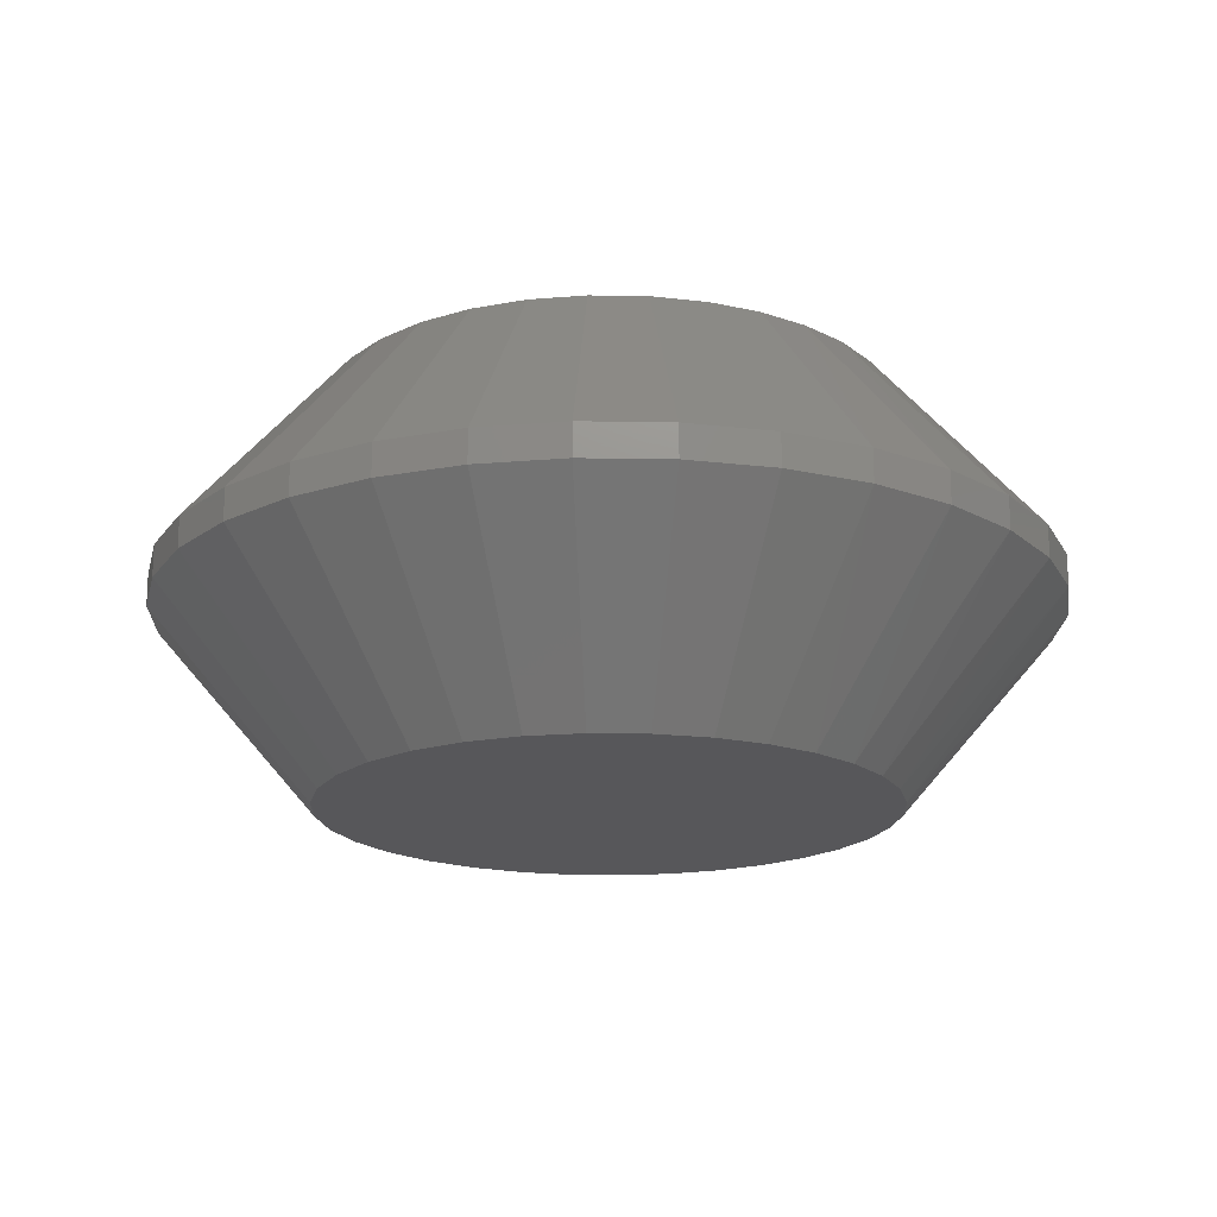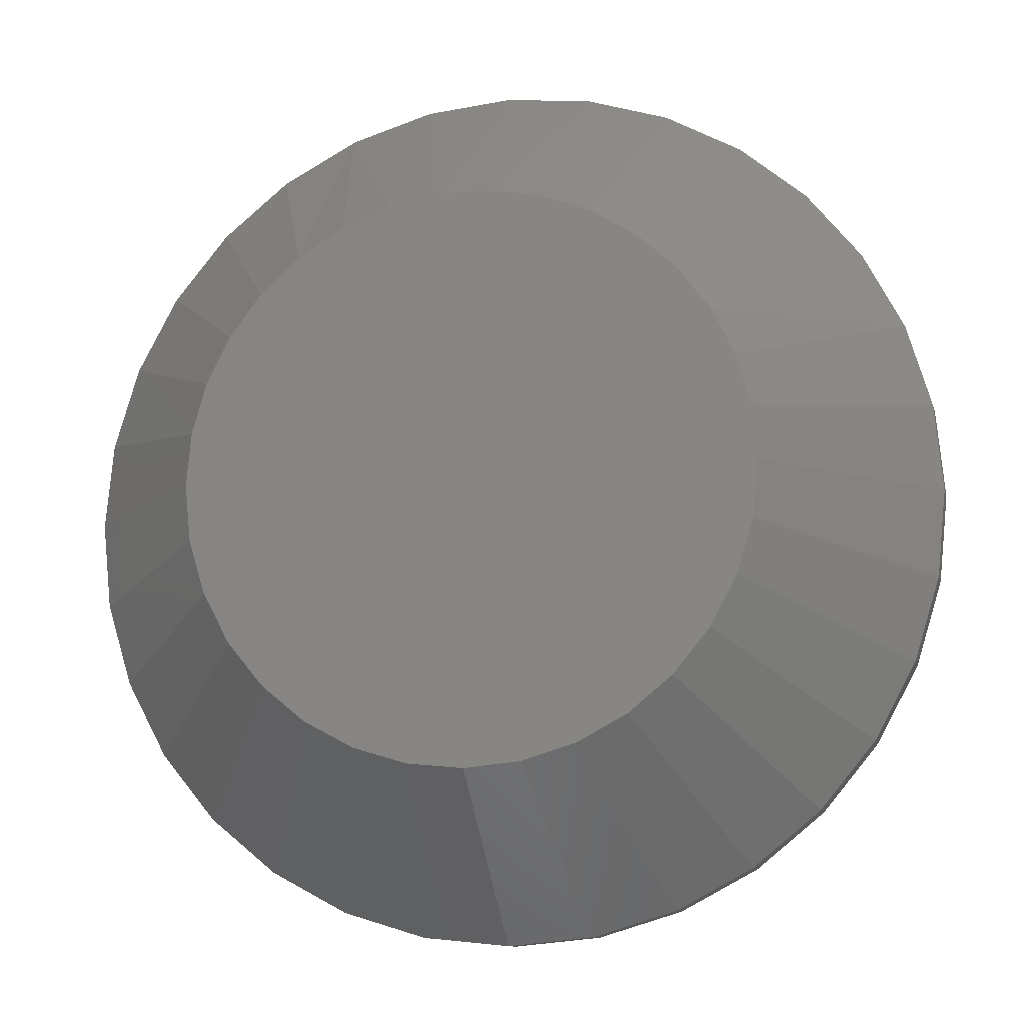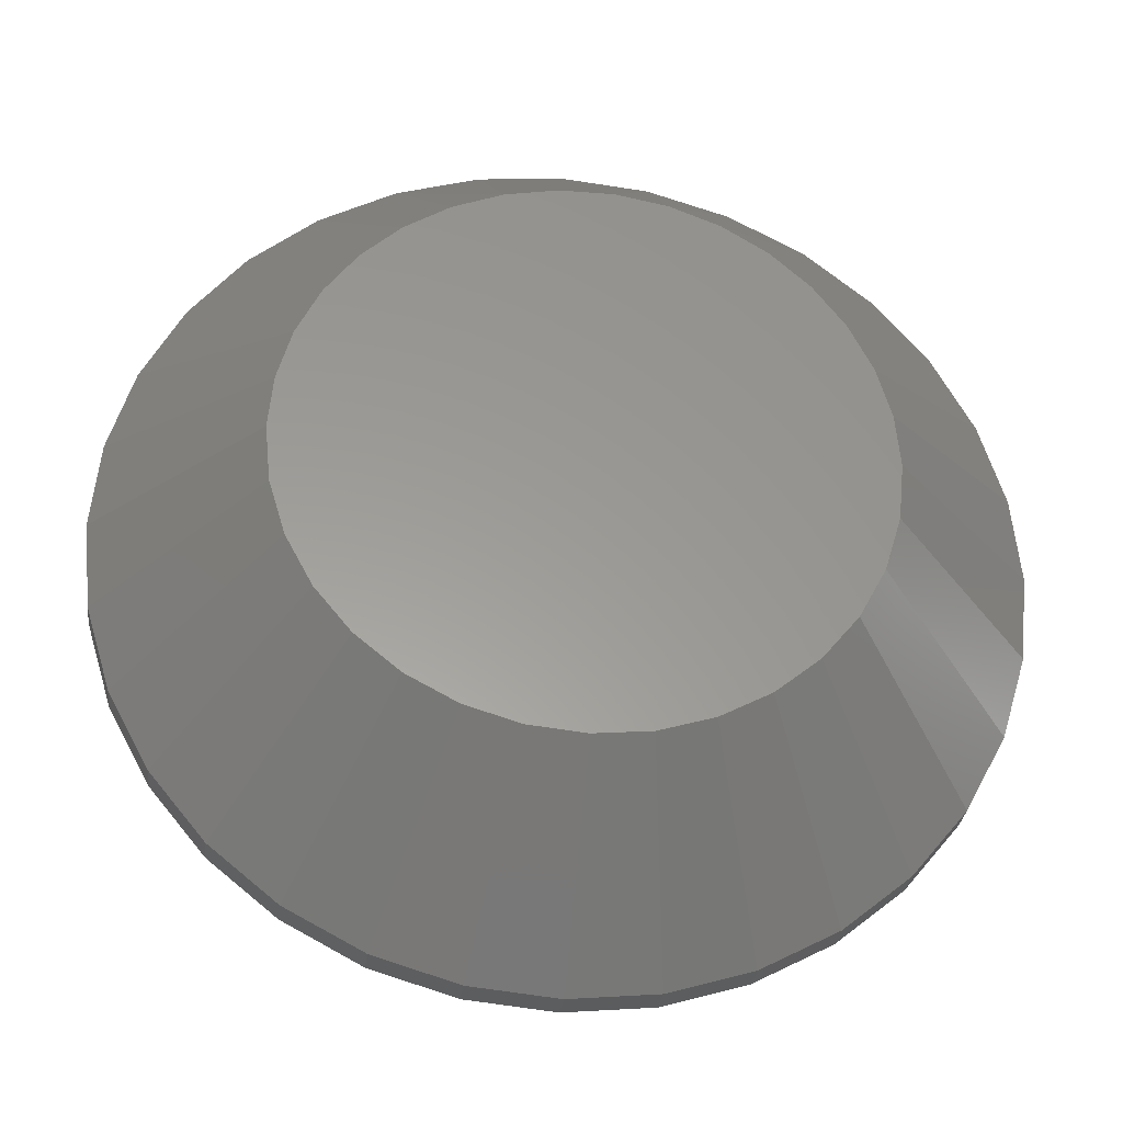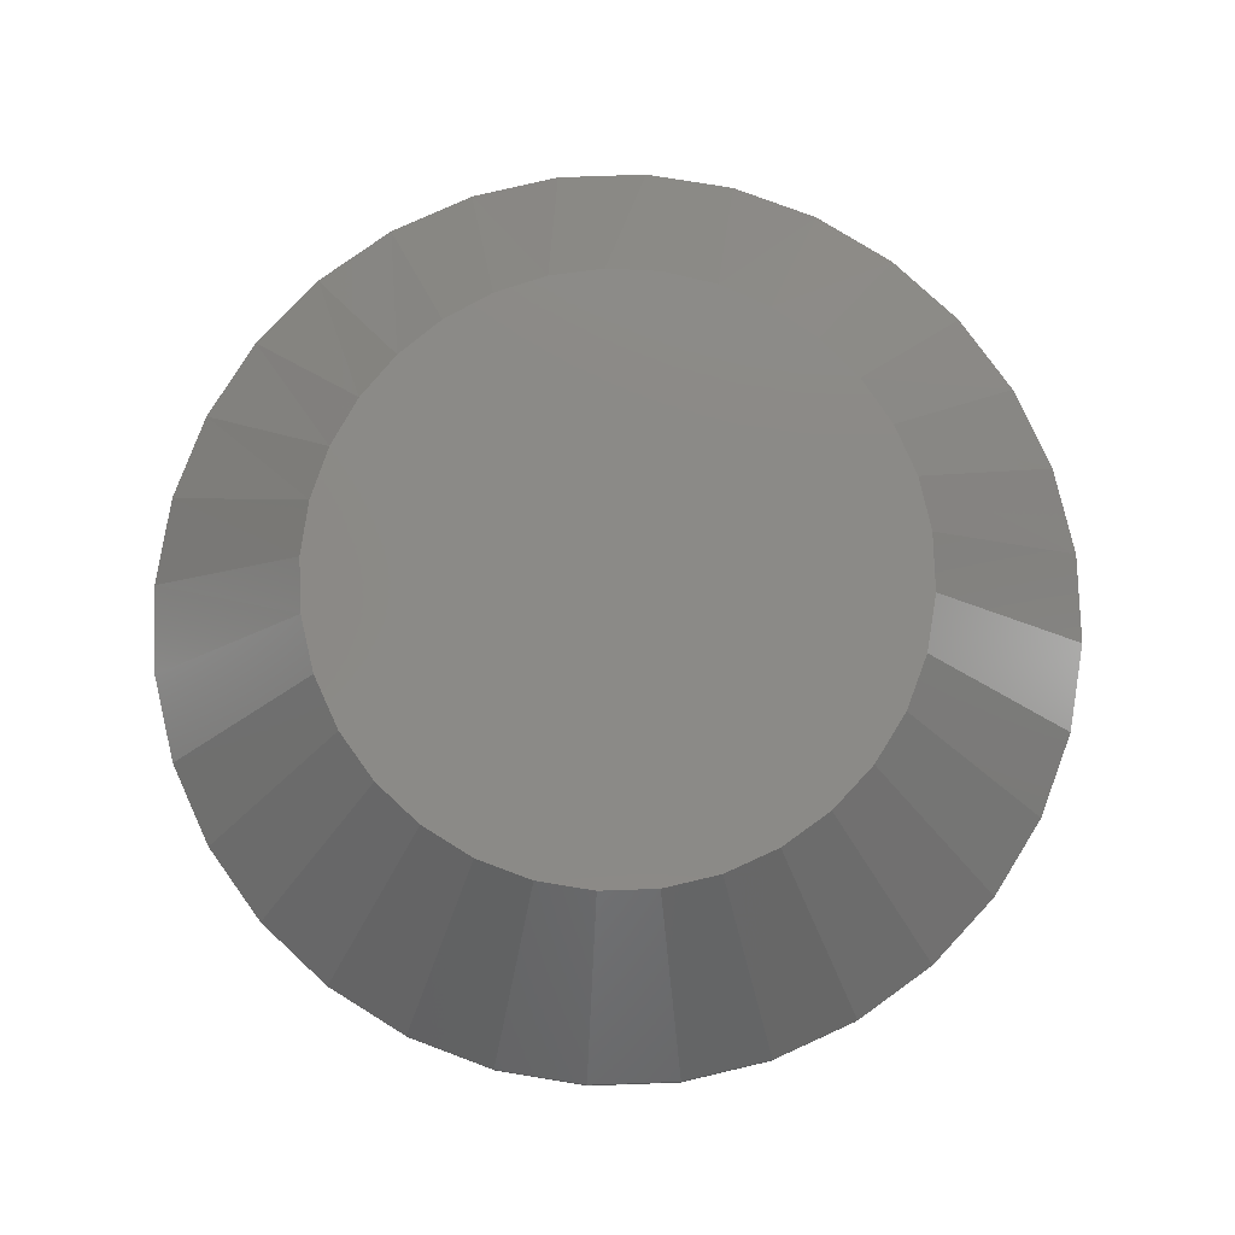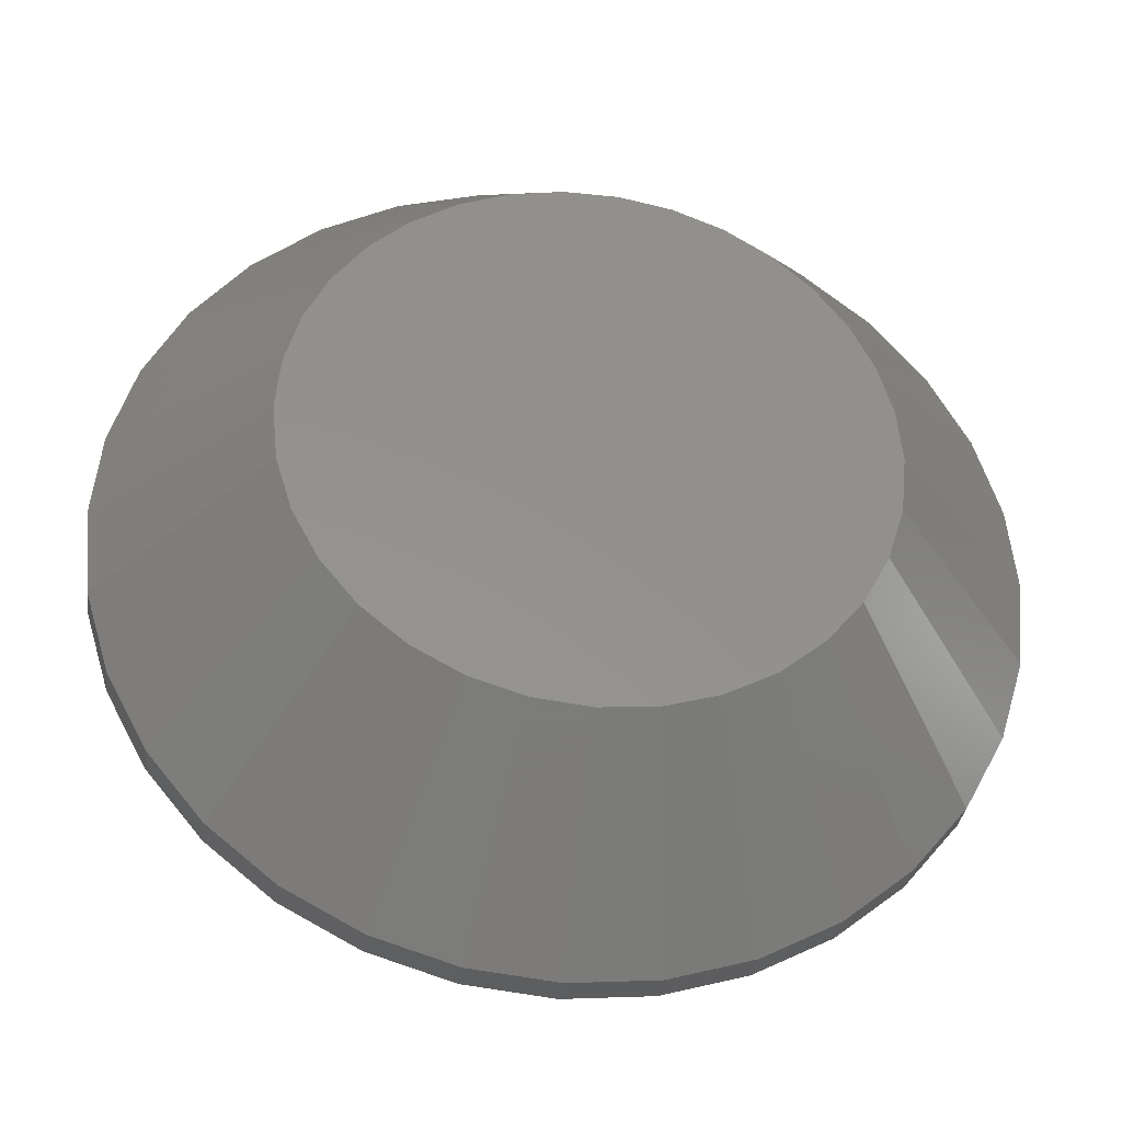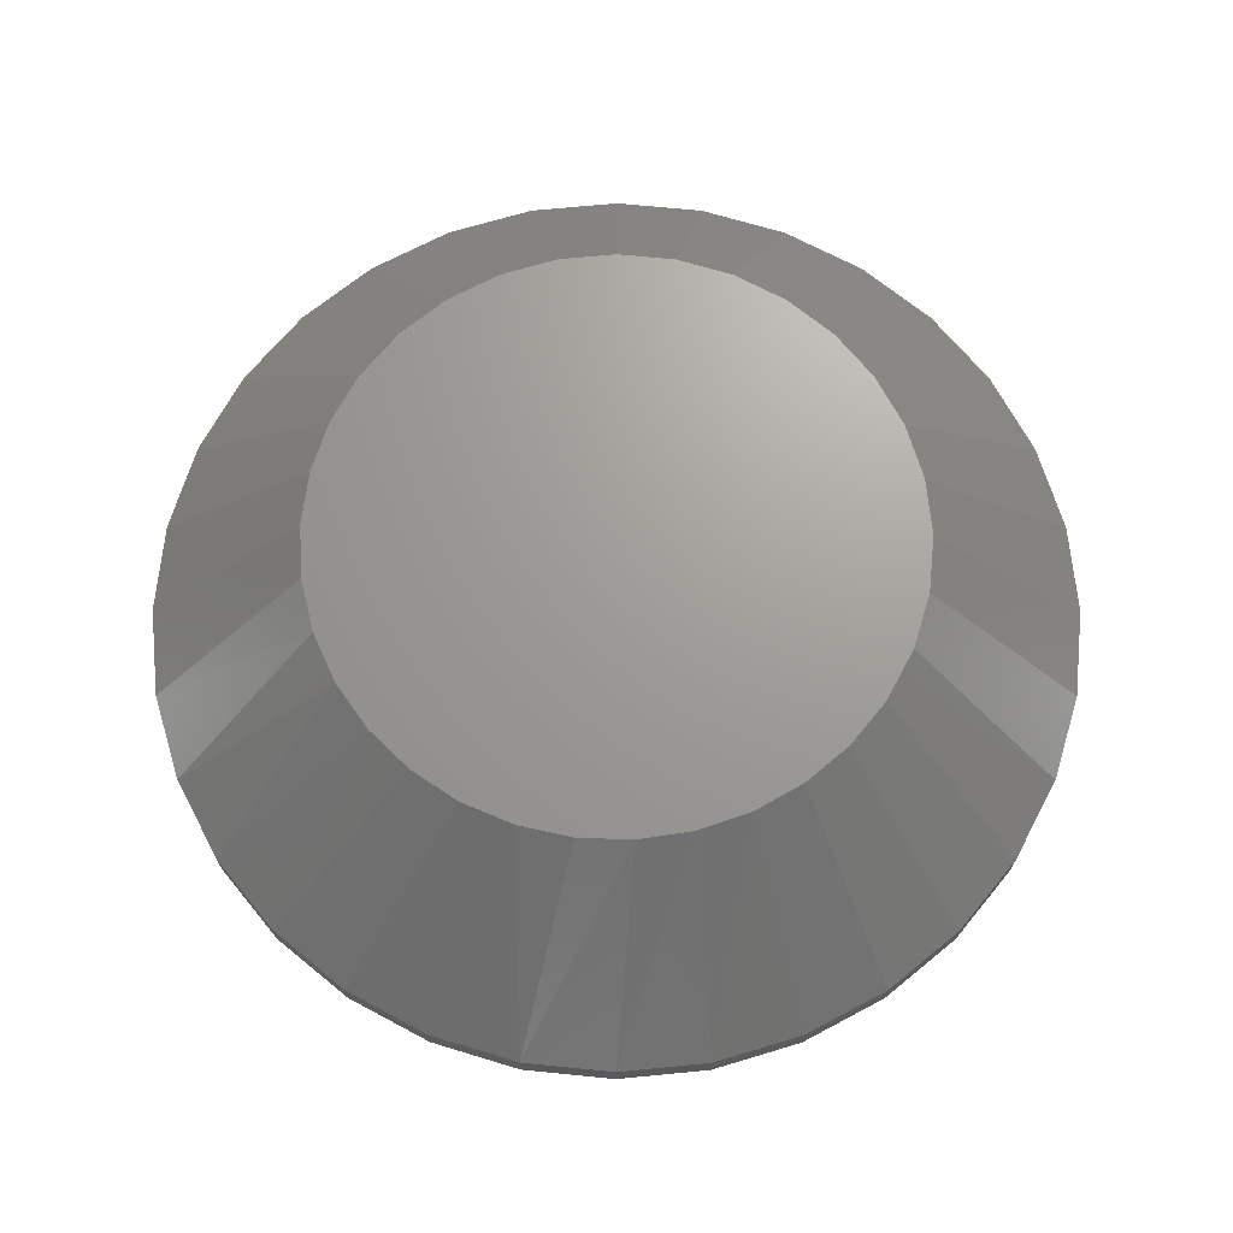
<metadata>
{"format":"stl","ext":"stl","renderer":"f3d","projection":"perspective","resolution":1024,"background":"white","views":[{"elev":-18.1,"azim":-108.7,"up":"+Y"},{"elev":-10.9,"azim":-167.0,"up":"+Z"},{"elev":-30.2,"azim":173.4,"up":"+Z"},{"elev":78.7,"azim":172.4,"up":"+Y"},{"elev":-34.1,"azim":-8.1,"up":"+Z"},{"elev":69.0,"azim":33.8,"up":"+Y"}]}
</metadata>
<code>
# stl→obj: 130 verts, 256 faces
v 0.5447 -0.2266 -2.108e-16
v 0.5447 -0.2656 -2.108e-16
v 0.5344 -0.2266 -0.1047
v 0.5344 -0.2656 -0.1047
v 0.5039 -0.2266 -0.2054
v 0.5039 -0.2656 -0.2054
v 0.4543 -0.2266 -0.2983
v 0.4543 -0.2656 -0.2983
v 0.3875 -0.2266 -0.3796
v 0.3875 -0.2656 -0.3796
v 0.3061 -0.2266 -0.4464
v 0.3061 -0.2656 -0.4464
v 0.2133 -0.2266 -0.496
v 0.2133 -0.2656 -0.496
v 0.1126 -0.2266 -0.5265
v 0.1126 -0.2656 -0.5265
v 0.007895 -0.2266 -0.5368
v 0.007895 -0.2656 -0.5368
v -0.09684 -0.2266 -0.5265
v -0.09684 -0.2656 -0.5265
v -0.1975 -0.2266 -0.496
v -0.1975 -0.2656 -0.496
v -0.2904 -0.2266 -0.4464
v -0.2904 -0.2656 -0.4464
v -0.3717 -0.2266 -0.3796
v -0.3717 -0.2656 -0.3796
v -0.4385 -0.2266 -0.2983
v -0.4385 -0.2656 -0.2983
v -0.4881 -0.2266 -0.2054
v -0.4881 -0.2656 -0.2054
v -0.5186 -0.2266 -0.1047
v -0.5186 -0.2656 -0.1047
v -0.5289 -0.2266 5.221e-17
v -0.5289 -0.2656 5.221e-17
v -0.5186 -0.2266 0.1047
v -0.5186 -0.2656 0.1047
v -0.4881 -0.2266 0.2054
v -0.4881 -0.2656 0.2054
v -0.4385 -0.2266 0.2983
v -0.4385 -0.2656 0.2983
v -0.3717 -0.2266 0.3796
v -0.3717 -0.2656 0.3796
v -0.2904 -0.2266 0.4464
v -0.2904 -0.2656 0.4464
v -0.1975 -0.2266 0.496
v -0.1975 -0.2656 0.496
v -0.09684 -0.2266 0.5265
v -0.09684 -0.2656 0.5265
v 0.007895 -0.2266 0.5368
v 0.007895 -0.2656 0.5368
v 0.1126 -0.2266 0.5265
v 0.1126 -0.2656 0.5265
v 0.2133 -0.2266 0.496
v 0.2133 -0.2656 0.496
v 0.3061 -0.2266 0.4464
v 0.3061 -0.2656 0.4464
v 0.3875 -0.2266 0.3796
v 0.3875 -0.2656 0.3796
v 0.4543 -0.2266 0.2983
v 0.4543 -0.2656 0.2983
v 0.5039 -0.2266 0.2054
v 0.5039 -0.2656 0.2054
v 0.5344 -0.2266 0.1047
v 0.5344 -0.2656 0.1047
v 0.03941 -0.4922 0.3401
v -0.02362 -0.4922 0.3401
v -0.08557 -0.4922 0.3285
v 0.1014 -0.4922 0.3285
v 0.1601 -0.4922 0.3057
v -0.1443 -0.4922 0.3057
v 0.2137 -0.4922 0.2725
v -0.1979 -0.4922 0.2725
v 0.2603 -0.4922 0.2301
v -0.2445 -0.4922 0.2301
v 0.2983 -0.4922 0.1798
v -0.2825 -0.4922 0.1798
v 0.3264 -0.4922 0.1234
v -0.3106 -0.4922 0.1234
v 0.3436 -0.4922 0.06276
v -0.3278 -0.4922 0.06276
v 0.3494 -0.4922 -6.486e-17
v -0.3336 -0.4922 -2.595e-07
v 0.3429 -0.4922 -0.06663
v -0.3271 -0.4922 -0.06663
v 0.3234 -0.4922 -0.1307
v -0.3076 -0.4922 -0.1307
v 0.2919 -0.4922 -0.1897
v -0.2761 -0.4922 -0.1897
v 0.2494 -0.4922 -0.2415
v -0.2336 -0.4922 -0.2415
v 0.1976 -0.4922 -0.284
v -0.1818 -0.4922 -0.284
v 0.1386 -0.4922 -0.3155
v -0.1228 -0.4922 -0.3155
v 0.07452 -0.4922 -0.335
v -0.05873 -0.4922 -0.335
v 0.007895 -0.4922 -0.3415
v -0.08557 7.377e-17 0.3285
v -0.02362 8.064e-17 0.3401
v 0.03941 8.764e-17 0.3401
v 0.1014 9.452e-17 0.3285
v 0.007895 8.414e-17 -0.3415
v -0.05873 7.675e-17 -0.335
v 0.07452 9.154e-17 -0.335
v -0.1228 6.963e-17 -0.3155
v 0.1386 9.865e-17 -0.3155
v -0.1818 6.308e-17 -0.284
v 0.1976 1.052e-16 -0.284
v -0.2336 5.733e-17 -0.2415
v 0.2494 1.11e-16 -0.2415
v -0.2761 5.262e-17 -0.1897
v 0.2919 1.157e-16 -0.1897
v -0.3076 4.911e-17 -0.1307
v 0.3234 1.192e-16 -0.1307
v -0.3271 4.695e-17 -0.06663
v 0.3429 1.213e-16 -0.06663
v -0.3336 4.623e-17 -2.595e-07
v 0.3494 1.221e-16 -6.486e-17
v -0.3278 4.687e-17 0.06276
v 0.3436 1.214e-16 0.06276
v -0.3106 4.879e-17 0.1234
v 0.3264 1.195e-16 0.1234
v -0.2825 5.191e-17 0.1798
v 0.2983 1.164e-16 0.1798
v -0.2445 5.612e-17 0.2301
v 0.2603 1.122e-16 0.2301
v -0.1979 6.129e-17 0.2725
v 0.2137 1.07e-16 0.2725
v -0.1443 6.724e-17 0.3057
v 0.1601 1.01e-16 0.3057
f 1 2 3
f 3 2 4
f 3 4 5
f 5 4 6
f 5 6 7
f 7 6 8
f 7 8 9
f 9 8 10
f 9 10 11
f 11 10 12
f 11 12 13
f 13 12 14
f 13 14 15
f 15 14 16
f 15 16 17
f 17 16 18
f 17 18 19
f 19 18 20
f 19 20 21
f 21 20 22
f 21 22 23
f 23 22 24
f 23 24 25
f 25 24 26
f 25 26 27
f 27 26 28
f 27 28 29
f 29 28 30
f 29 30 31
f 31 30 32
f 31 32 33
f 33 32 34
f 33 34 35
f 35 34 36
f 35 36 37
f 37 36 38
f 37 38 39
f 39 38 40
f 39 40 41
f 41 40 42
f 41 42 43
f 43 42 44
f 43 44 45
f 45 44 46
f 45 46 47
f 47 46 48
f 47 48 49
f 49 48 50
f 49 50 51
f 51 50 52
f 51 52 53
f 53 52 54
f 53 54 55
f 55 54 56
f 55 56 57
f 57 56 58
f 57 58 59
f 59 58 60
f 59 60 61
f 61 60 62
f 61 62 63
f 63 62 64
f 63 64 1
f 1 64 2
f 65 66 67
f 65 67 68
f 68 67 69
f 69 67 70
f 69 70 71
f 71 70 72
f 71 72 73
f 73 72 74
f 73 74 75
f 75 74 76
f 75 76 77
f 77 76 78
f 77 78 79
f 79 78 80
f 79 80 81
f 81 80 82
f 81 82 83
f 83 82 84
f 83 84 85
f 85 84 86
f 85 86 87
f 87 86 88
f 87 88 89
f 89 88 90
f 89 90 91
f 91 90 92
f 91 92 93
f 93 92 94
f 93 94 95
f 95 94 96
f 95 96 97
f 97 16 95
f 95 16 14
f 95 14 93
f 93 14 12
f 93 12 91
f 91 12 10
f 91 10 89
f 89 10 8
f 89 8 87
f 87 8 6
f 87 6 85
f 85 6 4
f 85 4 83
f 83 4 2
f 83 2 81
f 16 97 18
f 18 97 96
f 18 96 20
f 20 96 94
f 20 94 22
f 22 94 92
f 22 92 24
f 24 92 90
f 24 90 26
f 26 90 88
f 26 88 28
f 28 88 86
f 28 86 30
f 30 86 84
f 30 84 32
f 32 84 82
f 32 82 34
f 52 68 54
f 52 50 65
f 68 52 65
f 66 65 50
f 48 66 50
f 48 46 67
f 66 48 67
f 68 69 54
f 54 69 71
f 54 71 56
f 56 71 73
f 56 73 58
f 58 73 75
f 58 75 60
f 60 75 77
f 60 77 62
f 62 77 79
f 62 79 64
f 64 79 81
f 64 81 2
f 67 46 70
f 70 46 44
f 70 44 72
f 72 44 42
f 72 42 74
f 78 76 38
f 38 76 40
f 76 74 40
f 40 74 42
f 82 80 34
f 34 80 36
f 80 78 36
f 36 78 38
f 98 99 100
f 101 98 100
f 102 103 104
f 104 103 105
f 104 105 106
f 106 105 107
f 106 107 108
f 108 107 109
f 108 109 110
f 110 109 111
f 110 111 112
f 112 111 113
f 112 113 114
f 114 113 115
f 114 115 116
f 116 115 117
f 116 117 118
f 118 117 119
f 118 119 120
f 120 119 121
f 120 121 122
f 122 121 123
f 122 123 124
f 124 123 125
f 124 125 126
f 126 125 127
f 126 127 128
f 128 127 129
f 128 129 130
f 130 129 98
f 130 98 101
f 118 1 116
f 116 1 3
f 116 3 114
f 114 3 5
f 114 5 112
f 112 5 7
f 112 7 110
f 110 7 9
f 110 9 108
f 108 9 11
f 108 11 106
f 106 11 13
f 106 13 104
f 104 13 15
f 104 15 102
f 102 15 17
f 102 17 103
f 103 17 19
f 103 19 105
f 105 19 21
f 105 21 107
f 107 21 23
f 107 23 109
f 109 23 25
f 109 25 111
f 111 25 27
f 111 27 113
f 113 27 29
f 113 29 115
f 115 29 31
f 115 31 117
f 117 31 33
f 53 101 51
f 100 49 51
f 100 51 101
f 49 100 99
f 49 99 47
f 98 45 47
f 98 47 99
f 1 118 63
f 63 118 120
f 63 120 61
f 61 120 122
f 61 122 59
f 59 122 124
f 59 124 57
f 57 124 126
f 57 126 55
f 55 126 128
f 55 128 53
f 53 128 130
f 53 130 101
f 125 41 127
f 127 41 43
f 127 43 129
f 129 43 45
f 129 45 98
f 121 37 123
f 123 37 39
f 123 39 125
f 125 39 41
f 117 33 119
f 119 33 35
f 119 35 121
f 121 35 37

</code>
